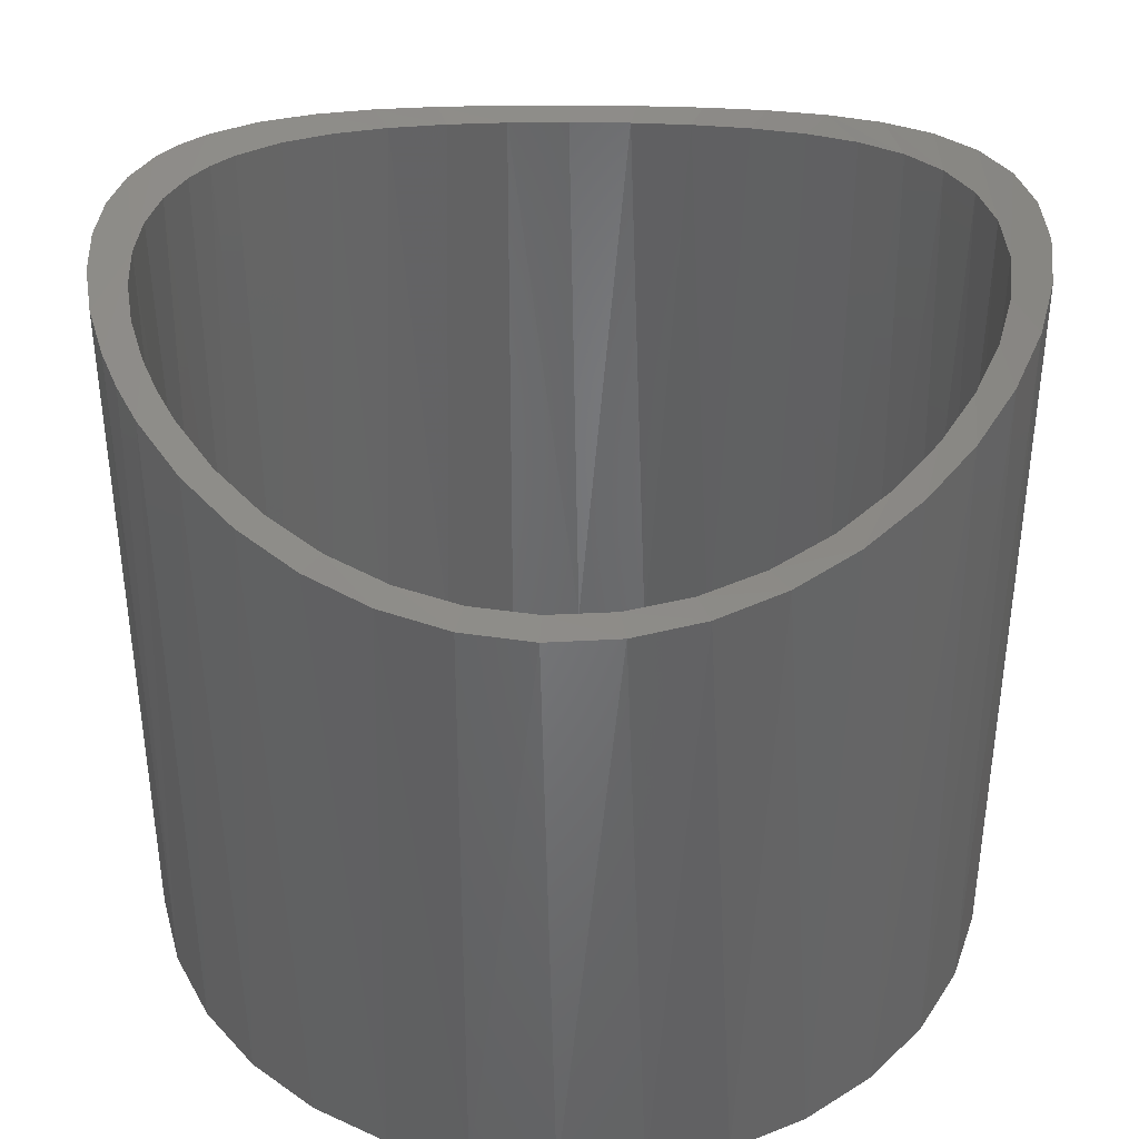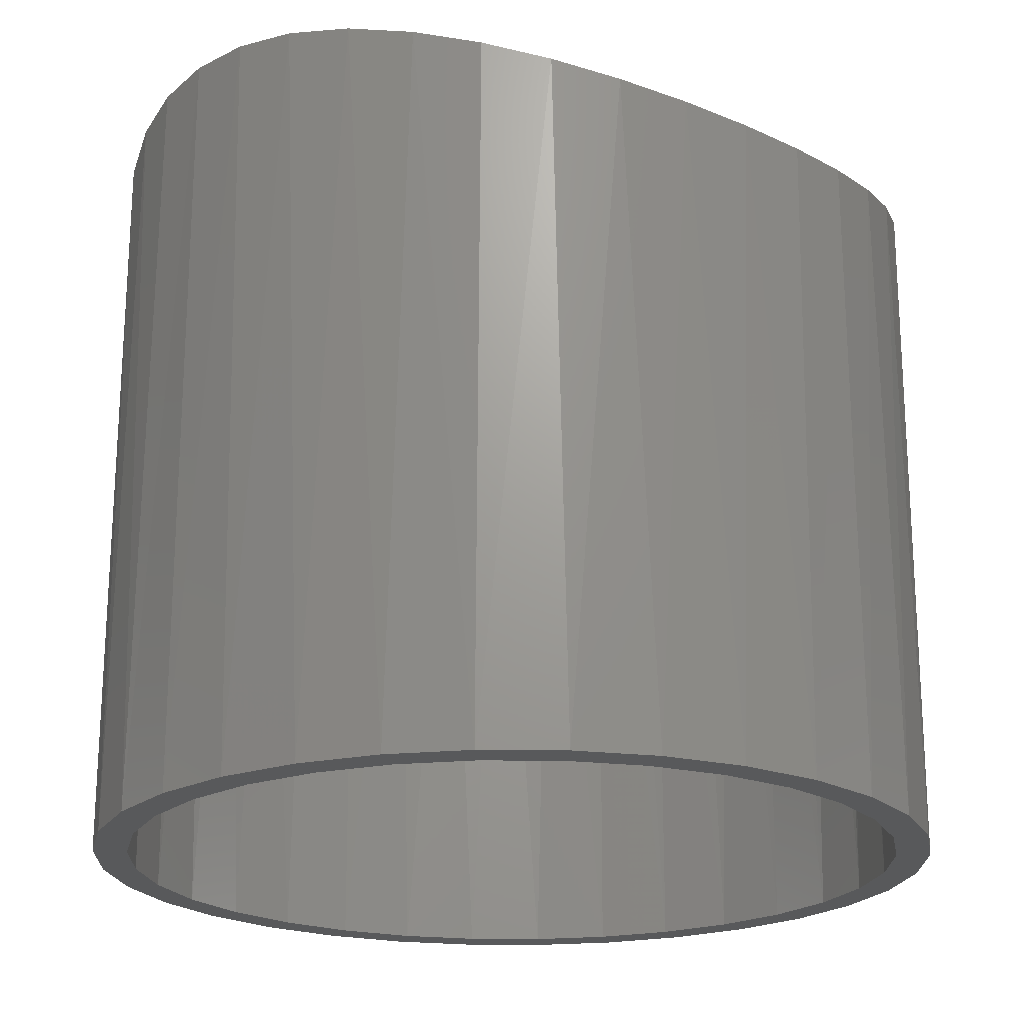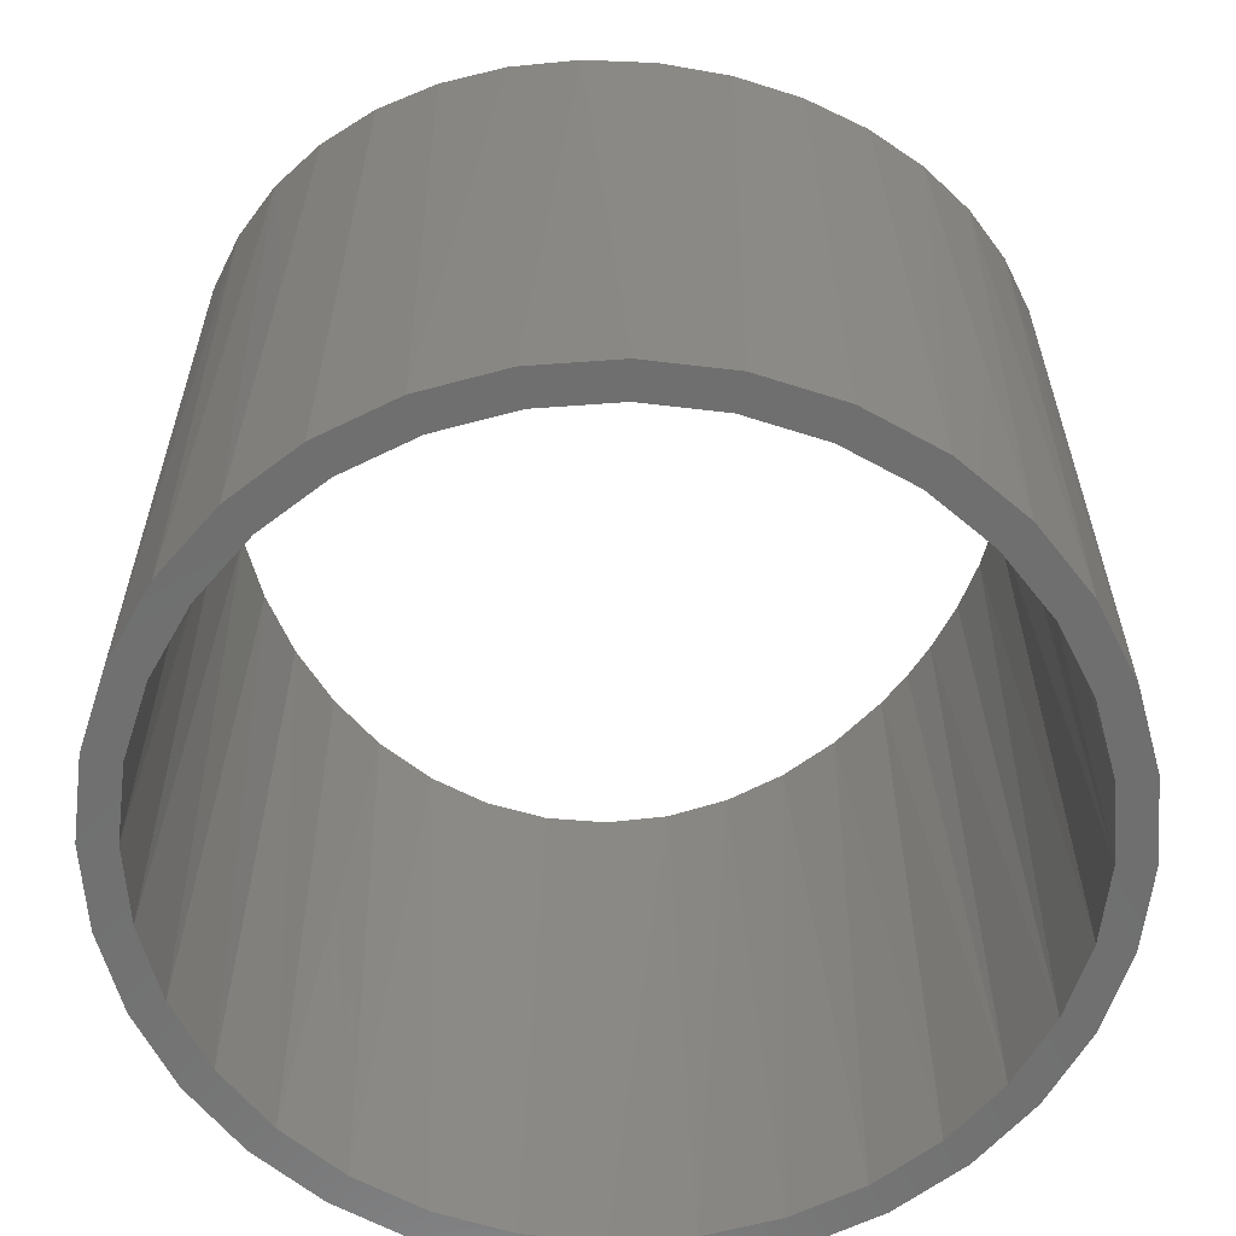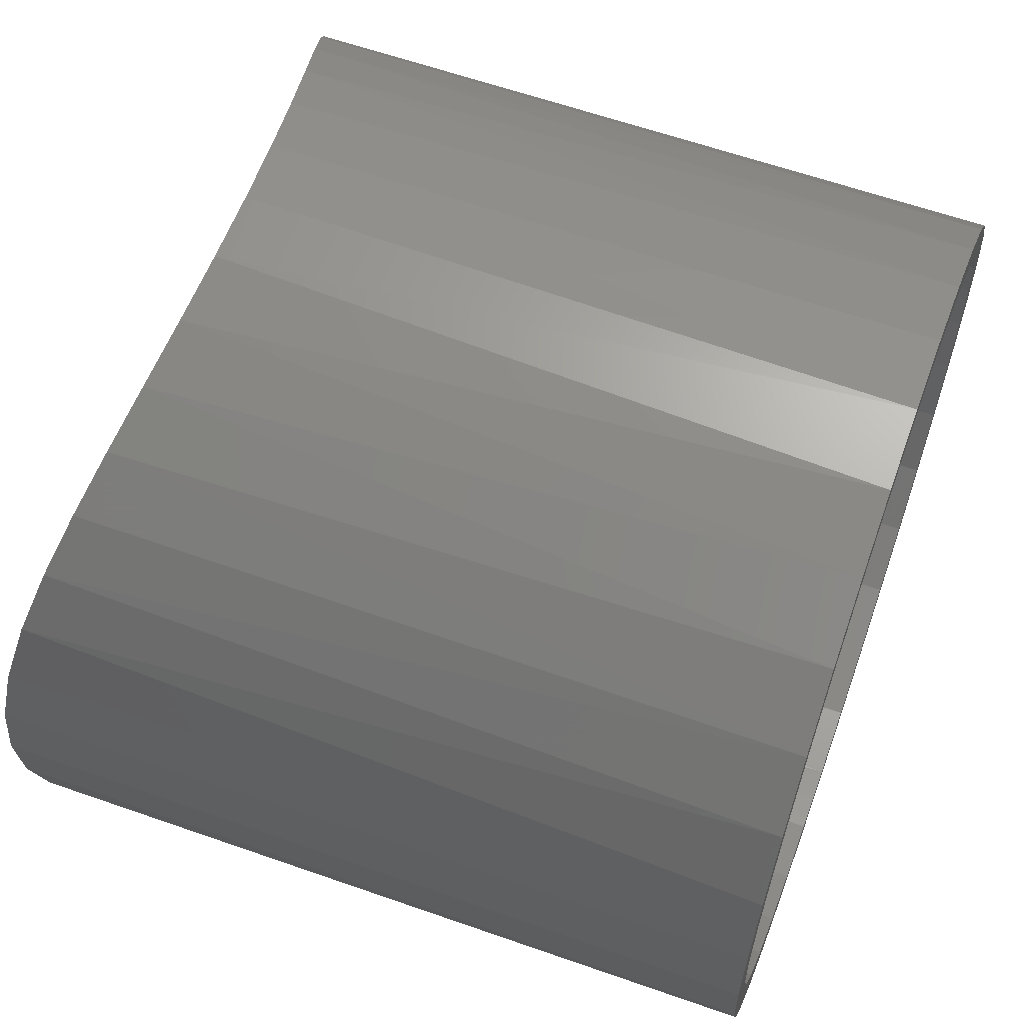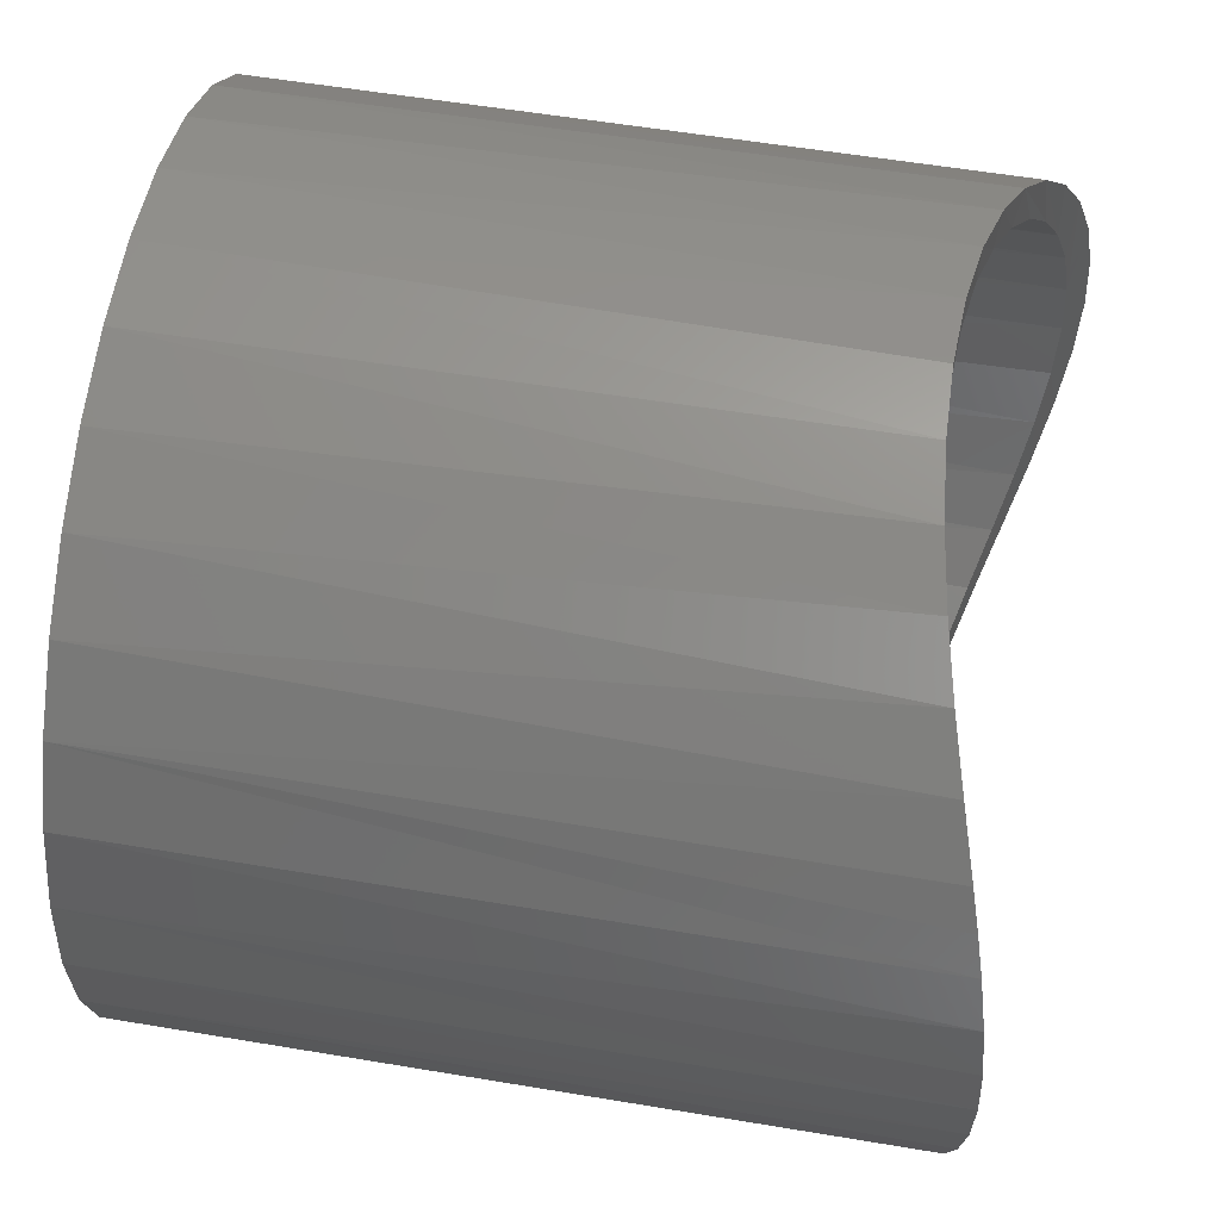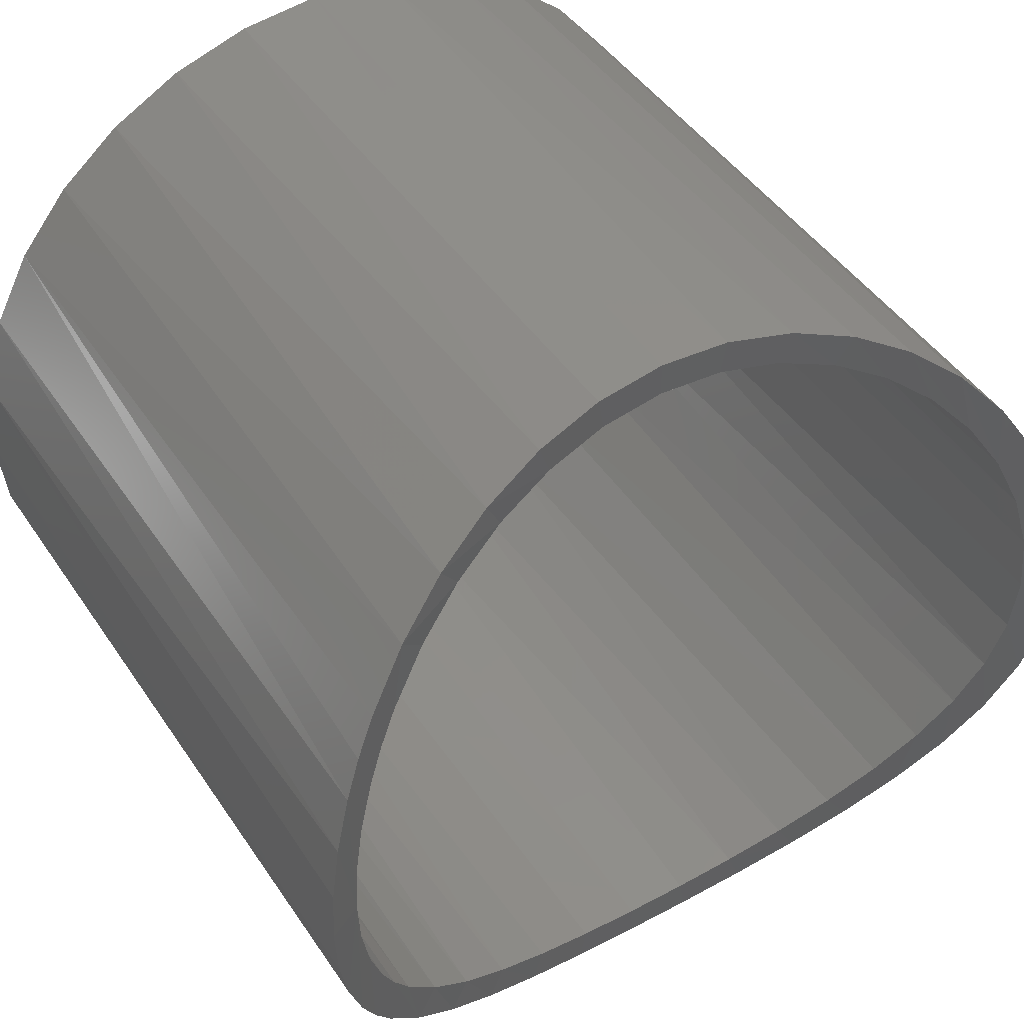
<metadata>
{"format":"stl","ext":"stl","renderer":"f3d","projection":"perspective","resolution":1024,"background":"white","views":[{"elev":39.0,"azim":1.6,"up":"+Z"},{"elev":-21.0,"azim":139.4,"up":"+Z"},{"elev":-61.1,"azim":167.4,"up":"+Z"},{"elev":61.1,"azim":109.8,"up":"+Y"},{"elev":56.1,"azim":-80.0,"up":"+Y"},{"elev":45.7,"azim":-31.9,"up":"+Y"}]}
</metadata>
<code>
# stl→obj: 148 verts, 296 faces
v 0.2876 0.3955 0.03971
v 0.2635 0.3646 0.03267
v 0.3183 0.319 0.04965
v -0.4071 0.1696 0.08134
v -0.3994 0.2674 0.07796
v -0.4231 0.2273 0.0886
v -0.4255 0.1149 0.08971
v -0.443 0.185 0.09809
v -0.4368 0.05806 0.09505
v 0.2635 -0.3646 0.03267
v 0.2876 -0.3955 0.03971
v 0.3183 -0.319 0.04965
v -0.4405 -3.419e-16 0.09689
v -0.4631 0.1255 0.1083
v -0.4754 0.06343 0.1148
v -0.4796 -3.718e-16 0.117
v -0.4754 -0.06343 0.1148
v -0.4631 -0.1255 0.1083
v -0.443 -0.185 0.09809
v -0.4231 -0.2273 0.0886
v -0.4255 -0.1149 0.08971
v -0.4368 -0.05806 0.09505
v 0.4914 0 0.128
v 0.4855 0.07556 0.1246
v 0.4524 0 0.1067
v 0.4681 0.1488 0.115
v 0.4466 0.0714 0.1038
v 0.4381 0.2212 0.09955
v 0.4297 0.1406 0.09541
v 0.3973 0.2873 0.08048
v 0.4022 0.2057 0.08262
v 0.3468 0.3457 0.05987
v 0.3651 0.2652 0.06695
v 0.4855 -0.07556 0.1246
v 0.4466 -0.0714 0.1038
v 0.4681 -0.1488 0.115
v 0.4297 -0.1406 0.09541
v 0.4381 -0.2212 0.09955
v 0.4022 -0.2057 0.08262
v 0.3973 -0.2873 0.08048
v 0.3651 -0.2652 0.06695
v 0.3468 -0.3457 0.05987
v -0.367 0.2454 0.06464
v -0.3235 0.3014 0.04875
v -0.3516 0.3285 0.05876
v -0.2716 0.3497 0.03274
v -0.2948 0.3812 0.03951
v -0.2125 0.3894 0.01818
v -0.2311 0.4238 0.02234
v -0.1474 0.4193 0.006486
v -0.1608 0.456 0.008528
v -0.07846 0.4384 -0.001112
v -0.08567 0.4768 -0.0005449
v -0.007093 0.4463 -0.003901
v -0.007719 0.4853 -0.003899
v 0.06463 0.4426 -0.001546
v 0.07151 0.4811 -0.001047
v 0.1346 0.4275 0.00577
v 0.1486 0.4641 0.007831
v 0.2018 0.4012 0.01757
v 0.2212 0.4352 0.02186
v -0.3888 0.2085 0.07348
v -0.367 -0.2454 0.06464
v -0.3516 -0.3285 0.05876
v -0.3235 -0.3014 0.04875
v -0.2948 -0.3812 0.03951
v -0.2716 -0.3497 0.03274
v -0.2311 -0.4238 0.02234
v -0.2125 -0.3894 0.01818
v -0.1608 -0.456 0.008528
v -0.1474 -0.4193 0.006486
v -0.08567 -0.4768 -0.0005449
v -0.07846 -0.4384 -0.001112
v -0.007719 -0.4853 -0.003899
v -0.007093 -0.4463 -0.003901
v 0.07151 -0.4811 -0.001047
v 0.06463 -0.4426 -0.001546
v 0.1486 -0.4641 0.007831
v 0.1346 -0.4275 0.00577
v 0.2212 -0.4352 0.02186
v 0.2018 -0.4012 0.01757
v -0.4071 -0.1696 0.08134
v -0.3994 -0.2674 0.07796
v -0.3888 -0.2085 0.07348
v 0.4821 -0.09472 -0.75
v 0.4545 -0.1858 -0.75
v 0.4096 -0.2697 -0.75
v 0.3492 -0.3433 -0.75
v 0.2757 -0.4037 -0.75
v 0.1917 -0.4486 -0.75
v 0.1006 -0.4762 -0.75
v 0.005921 -0.4855 -0.75
v -0.0888 -0.4762 -0.75
v -0.1799 -0.4486 -0.75
v -0.2638 -0.4037 -0.75
v -0.3374 -0.3433 -0.75
v -0.3978 -0.2697 -0.75
v 0.4914 0 -0.75
v -0.4426 -0.1858 -0.75
v -0.4703 -0.09472 -0.75
v -0.4796 5.946e-17 -0.75
v -0.3978 0.2697 -0.75
v -0.3374 0.3433 -0.75
v -0.2638 0.4037 -0.75
v -0.1799 0.4486 -0.75
v -0.0888 0.4762 -0.75
v 0.005921 0.4855 -0.75
v 0.1006 0.4762 -0.75
v 0.1917 0.4486 -0.75
v 0.2757 0.4037 -0.75
v 0.3492 0.3433 -0.75
v 0.4096 0.2697 -0.75
v 0.4545 0.1858 -0.75
v 0.4821 0.09472 -0.75
v -0.4703 0.09472 -0.75
v -0.4426 0.1858 -0.75
v -0.3098 0.3157 -0.75
v -0.3653 0.248 -0.75
v -0.2421 0.3712 -0.75
v -0.1649 0.4125 -0.75
v -0.08118 0.4379 -0.75
v 0.09302 0.4379 -0.75
v 0.005921 0.4465 -0.75
v 0.1768 0.4125 -0.75
v 0.254 0.3712 -0.75
v 0.3771 0.248 -0.75
v 0.3216 0.3157 -0.75
v 0.4184 0.1709 -0.75
v 0.4438 0.0871 -0.75
v -0.432 0.0871 -0.75
v -0.4405 -3.419e-16 -0.75
v -0.4066 0.1709 -0.75
v 0.4524 0 -0.75
v 0.4184 -0.1709 -0.75
v 0.4438 -0.0871 -0.75
v 0.3771 -0.248 -0.75
v 0.3216 -0.3157 -0.75
v 0.1768 -0.4125 -0.75
v 0.254 -0.3712 -0.75
v 0.09302 -0.4379 -0.75
v 0.005921 -0.4465 -0.75
v -0.1649 -0.4125 -0.75
v -0.08118 -0.4379 -0.75
v -0.2421 -0.3712 -0.75
v -0.3098 -0.3157 -0.75
v -0.3653 -0.248 -0.75
v -0.4066 -0.1709 -0.75
v -0.432 -0.0871 -0.75
f 1 2 3
f 4 5 6
f 6 7 4
f 7 6 8
f 9 7 8
f 10 11 12
f 13 9 8
f 13 8 14
f 13 14 15
f 13 15 16
f 13 16 17
f 13 17 18
f 13 18 19
f 19 20 21
f 19 21 22
f 19 22 13
f 23 24 25
f 25 24 26
f 25 26 27
f 27 26 28
f 27 28 29
f 29 28 30
f 29 30 31
f 31 30 32
f 31 32 33
f 33 32 1
f 33 1 3
f 23 25 34
f 34 25 35
f 34 35 36
f 36 35 37
f 36 37 38
f 38 37 39
f 38 39 40
f 40 39 41
f 40 41 42
f 42 41 12
f 42 12 11
f 43 44 45
f 45 44 46
f 45 46 47
f 47 46 48
f 47 48 49
f 49 48 50
f 49 50 51
f 51 50 52
f 51 52 53
f 53 52 54
f 53 54 55
f 55 54 56
f 55 56 57
f 57 56 58
f 57 58 59
f 59 58 60
f 59 60 61
f 61 60 2
f 61 2 1
f 4 62 5
f 5 62 43
f 5 43 45
f 63 64 65
f 65 64 66
f 65 66 67
f 67 66 68
f 67 68 69
f 69 68 70
f 69 70 71
f 71 70 72
f 71 72 73
f 73 72 74
f 73 74 75
f 75 74 76
f 75 76 77
f 77 76 78
f 77 78 79
f 79 78 80
f 79 80 81
f 81 80 11
f 81 11 10
f 21 20 82
f 82 20 83
f 82 83 84
f 84 83 64
f 84 64 63
f 85 36 86
f 36 38 86
f 87 86 38
f 38 40 87
f 88 87 40
f 40 42 88
f 89 80 90
f 90 80 78
f 90 78 91
f 78 76 91
f 92 91 76
f 76 74 92
f 93 70 94
f 94 70 68
f 94 68 95
f 68 66 95
f 96 95 66
f 66 64 96
f 97 96 64
f 64 83 97
f 98 23 85
f 85 23 34
f 85 34 36
f 88 42 89
f 89 42 11
f 89 11 80
f 92 74 93
f 93 74 72
f 93 72 70
f 97 83 99
f 99 83 20
f 99 20 19
f 99 19 100
f 100 19 18
f 100 18 17
f 16 101 17
f 17 101 100
f 102 5 45
f 102 45 103
f 103 45 47
f 103 47 104
f 104 47 49
f 104 49 105
f 49 51 105
f 106 105 51
f 51 53 106
f 107 57 108
f 108 57 59
f 108 59 109
f 59 61 109
f 110 109 61
f 61 1 110
f 111 30 112
f 112 30 28
f 112 28 113
f 113 28 26
f 113 26 114
f 101 16 115
f 115 16 15
f 115 15 14
f 115 14 116
f 116 14 8
f 116 8 102
f 102 8 6
f 102 6 5
f 106 53 107
f 107 53 55
f 107 55 57
f 110 1 111
f 111 1 32
f 111 32 30
f 23 98 24
f 24 98 114
f 24 114 26
f 117 44 118
f 46 44 117
f 119 46 117
f 119 48 46
f 48 119 120
f 120 50 48
f 50 120 121
f 121 52 50
f 122 56 123
f 58 56 122
f 124 58 122
f 124 60 58
f 60 124 125
f 125 2 60
f 126 33 127
f 31 33 126
f 128 31 126
f 128 29 31
f 29 128 129
f 7 9 130
f 130 9 13
f 130 13 131
f 62 4 132
f 132 4 7
f 132 7 130
f 44 43 118
f 118 43 62
f 118 62 132
f 56 54 123
f 123 54 52
f 123 52 121
f 33 3 127
f 127 3 2
f 127 2 125
f 29 129 27
f 27 129 133
f 27 133 25
f 134 37 135
f 39 37 134
f 136 39 134
f 136 41 39
f 41 136 137
f 137 12 41
f 138 81 139
f 79 81 138
f 140 79 138
f 140 77 79
f 77 140 141
f 141 75 77
f 142 71 143
f 69 71 142
f 144 69 142
f 67 69 144
f 145 67 144
f 145 65 67
f 65 145 146
f 147 82 84
f 37 35 135
f 135 35 25
f 135 25 133
f 81 10 139
f 139 10 12
f 139 12 137
f 71 73 143
f 143 73 75
f 143 75 141
f 65 146 63
f 63 146 147
f 63 147 84
f 22 21 148
f 148 21 82
f 148 82 147
f 13 22 131
f 131 22 148
f 106 107 123
f 142 95 144
f 92 93 141
f 123 107 108
f 108 109 123
f 122 123 109
f 124 122 109
f 138 89 90
f 140 138 90
f 141 140 90
f 141 90 91
f 91 92 141
f 105 106 123
f 105 123 121
f 105 121 120
f 105 120 104
f 94 95 142
f 94 142 143
f 94 143 141
f 94 141 93
f 120 119 104
f 104 119 117
f 104 117 103
f 103 117 118
f 103 118 102
f 102 118 132
f 102 132 116
f 116 132 130
f 116 130 115
f 115 130 131
f 115 131 101
f 101 131 148
f 101 148 100
f 100 148 147
f 100 147 99
f 99 147 146
f 99 146 97
f 97 146 145
f 97 145 96
f 96 145 144
f 96 144 95
f 138 139 89
f 89 139 137
f 89 137 88
f 88 137 136
f 88 136 87
f 87 136 134
f 87 134 86
f 86 134 135
f 86 135 85
f 85 135 133
f 85 133 98
f 98 133 129
f 98 129 114
f 114 129 128
f 114 128 113
f 113 128 126
f 113 126 112
f 112 126 127
f 112 127 111
f 111 127 125
f 111 125 110
f 110 125 124
f 110 124 109

</code>
